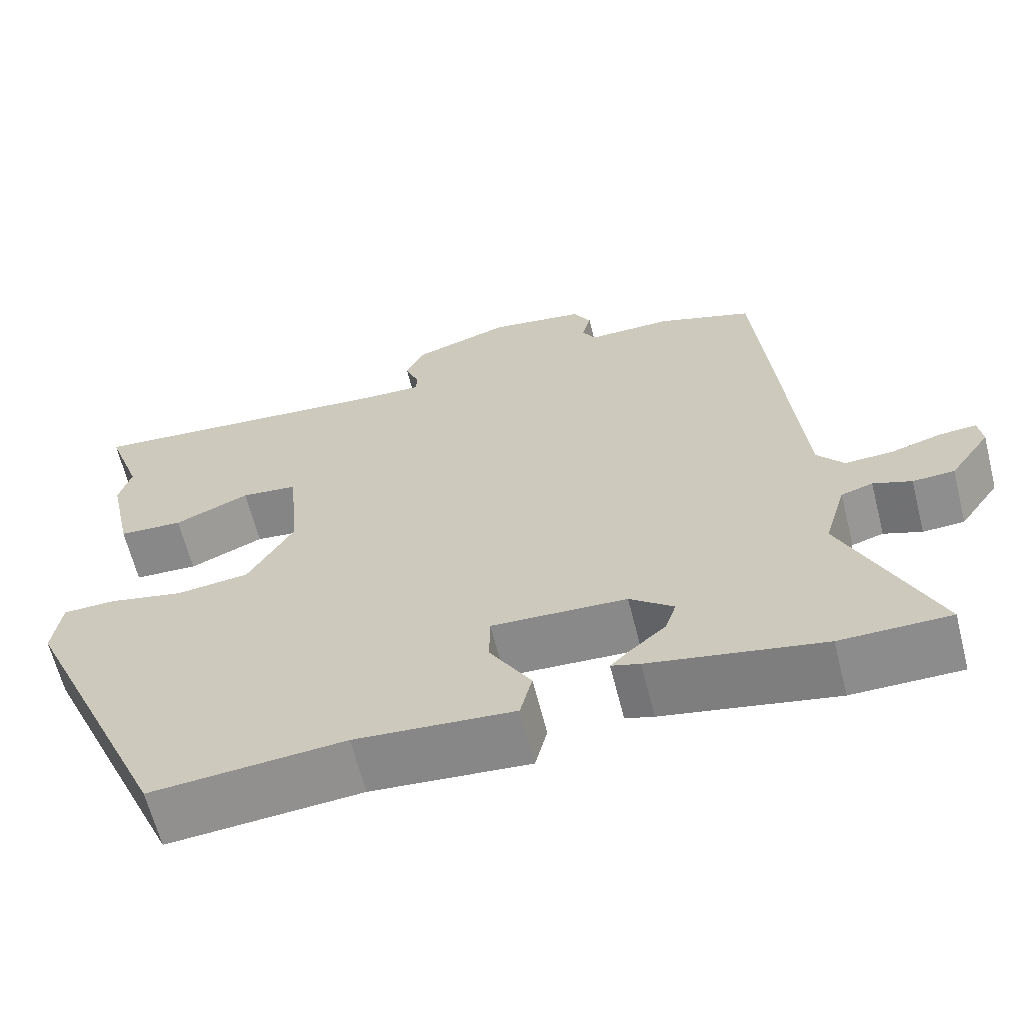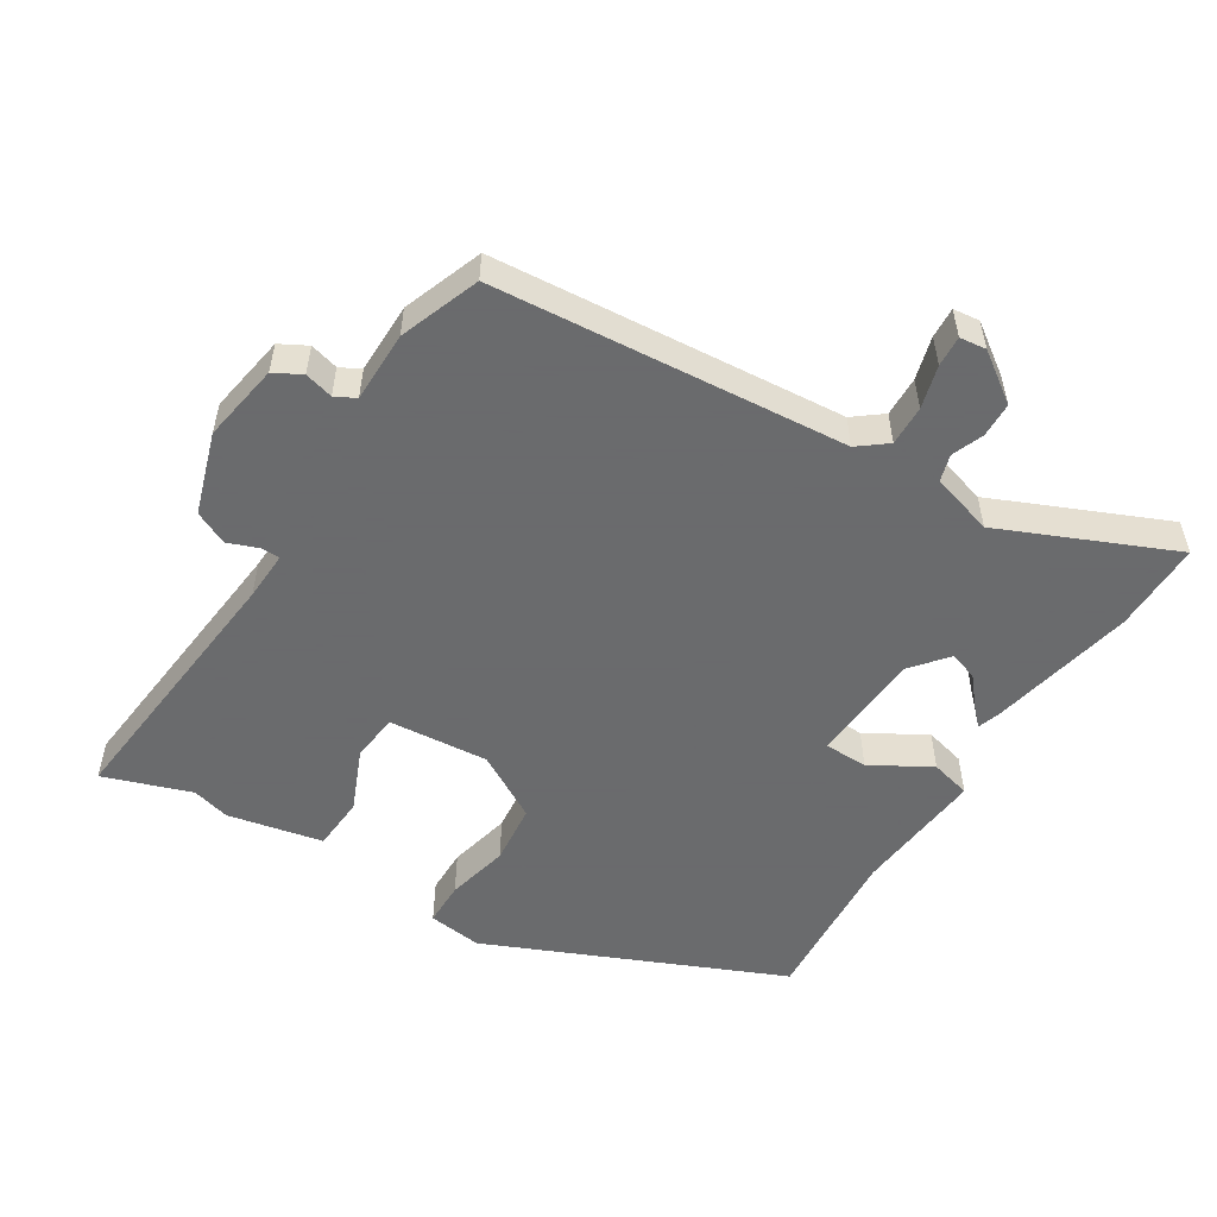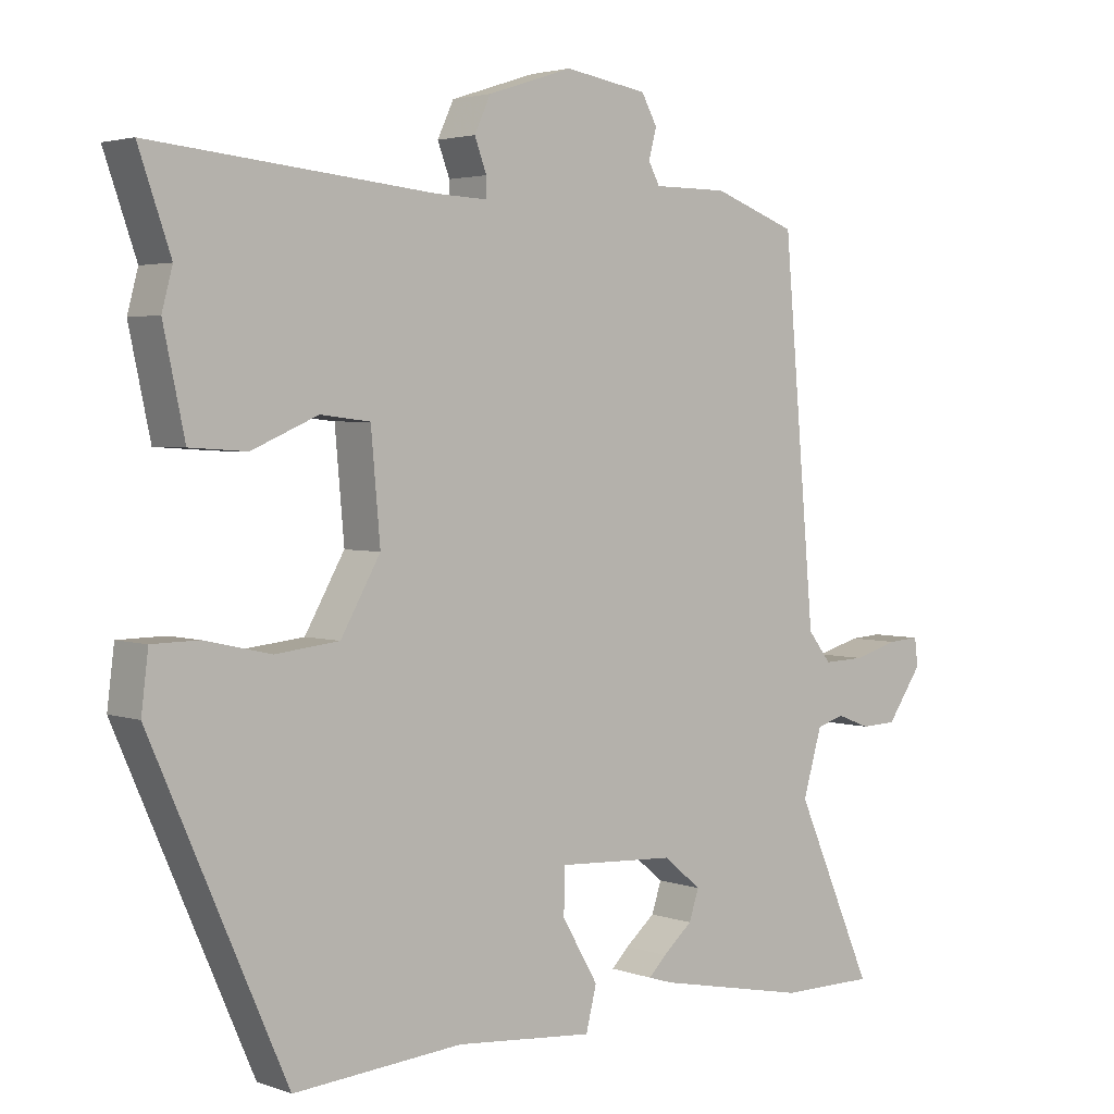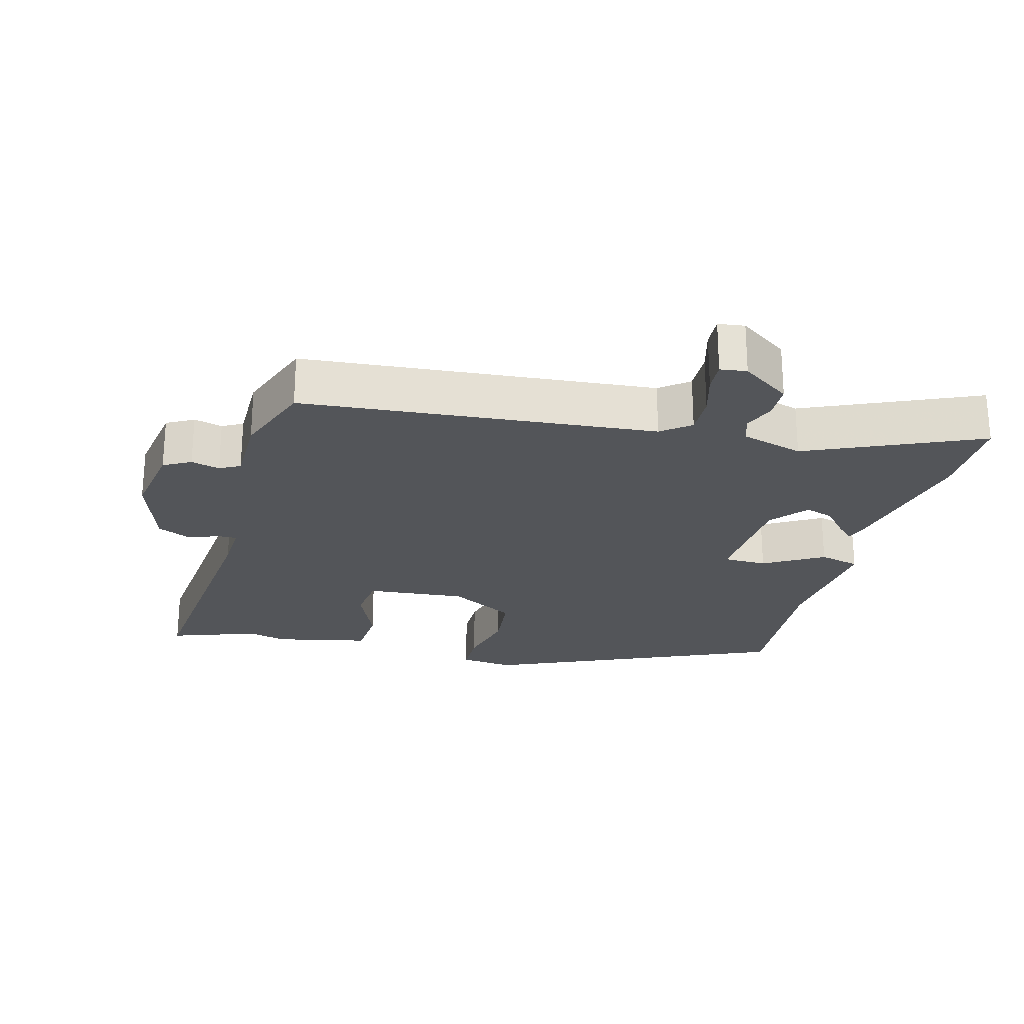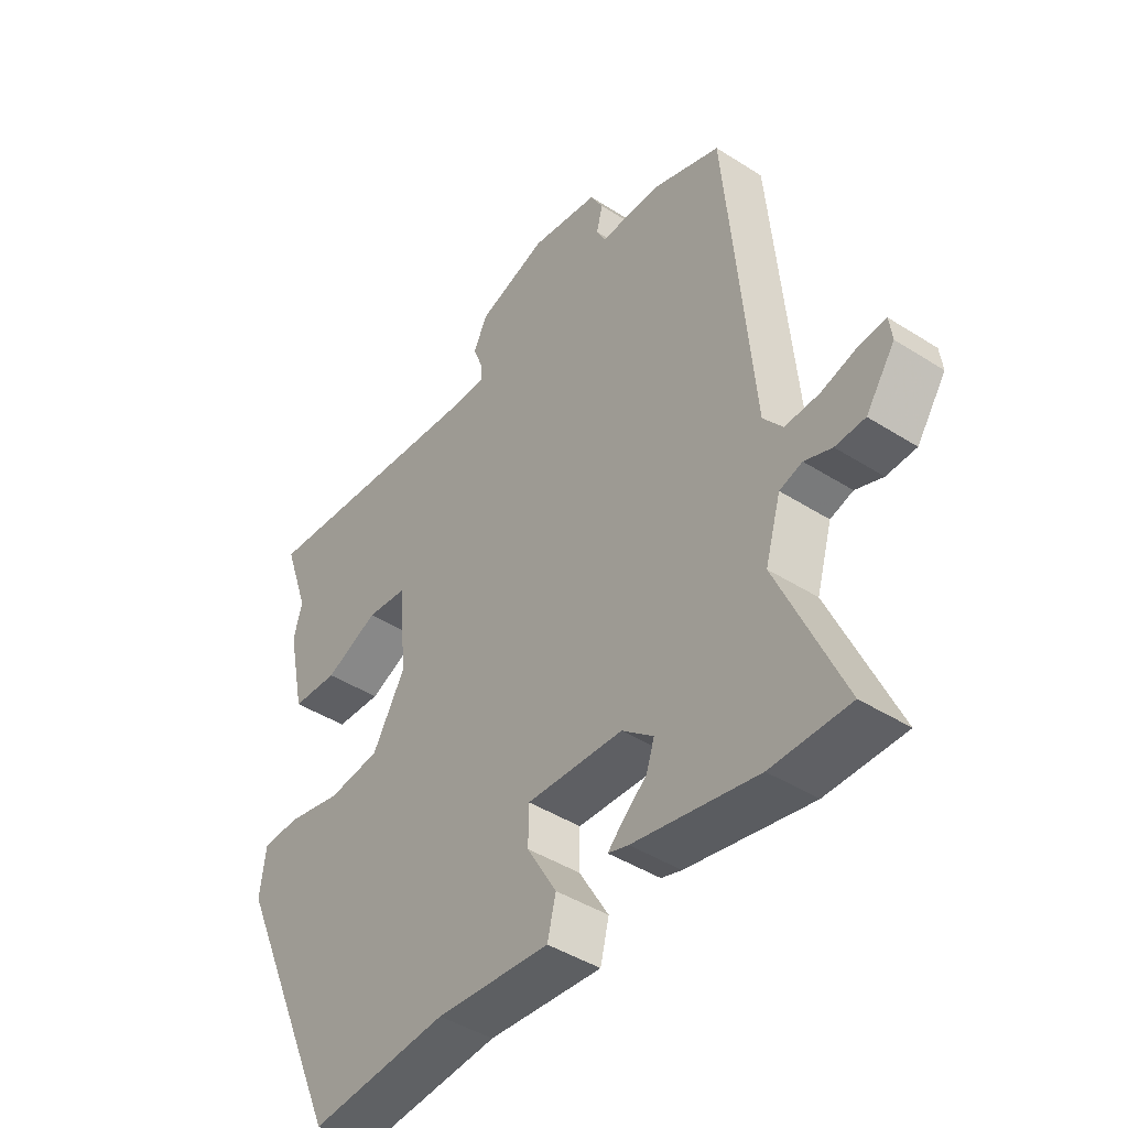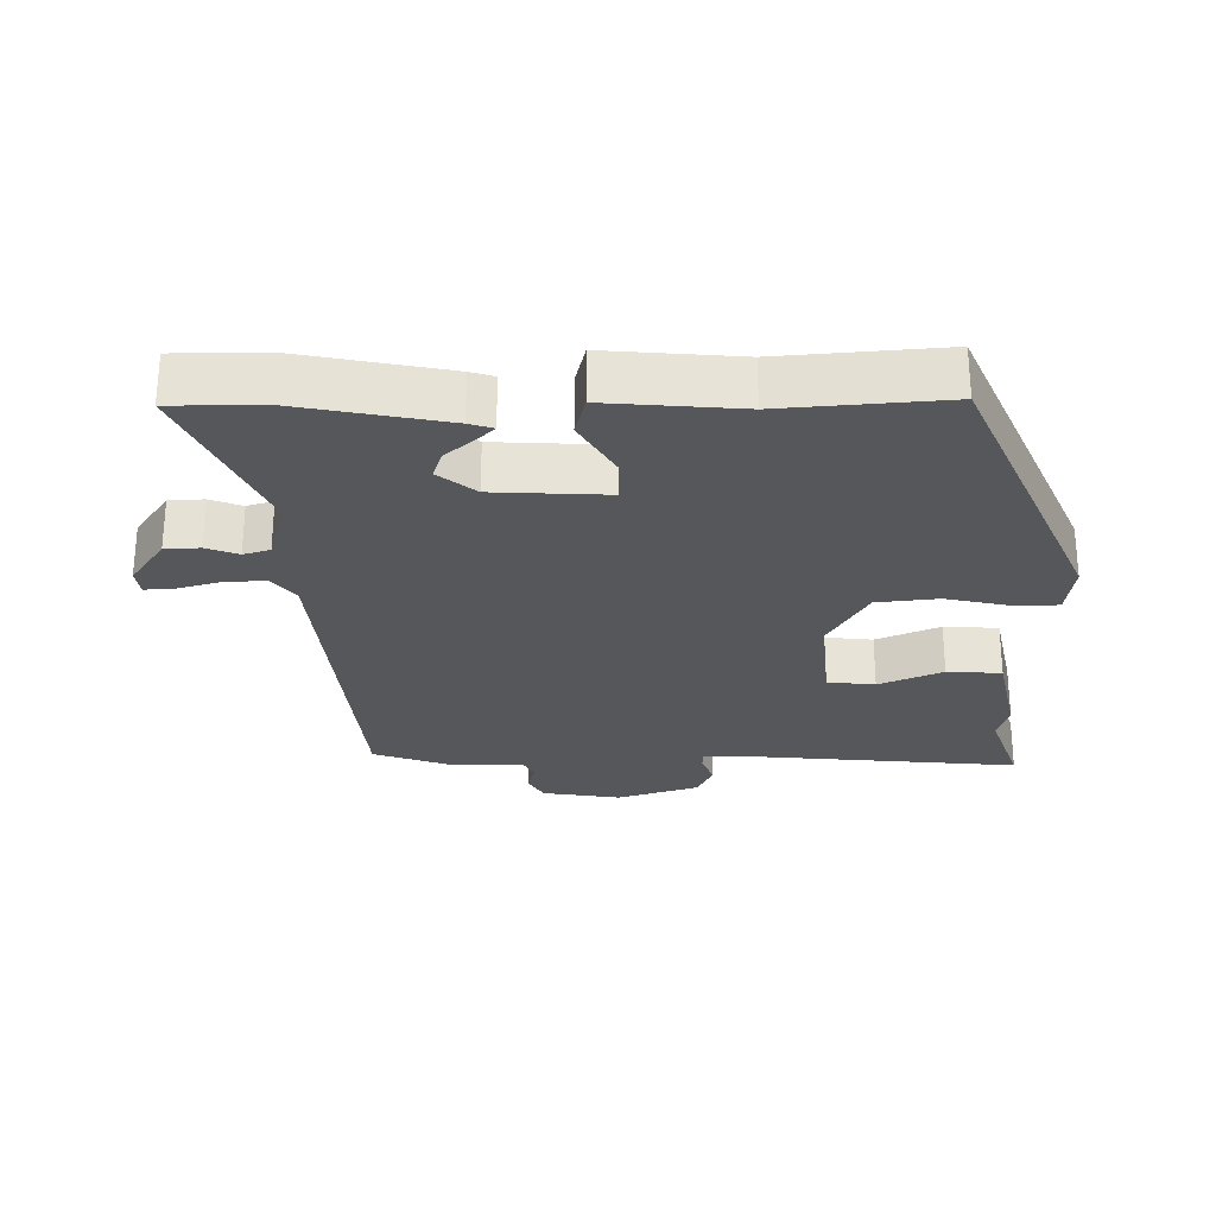
<metadata>
{"format":"obj","ext":"obj","renderer":"f3d","projection":"perspective","resolution":1024,"background":"white","views":[{"elev":-64.2,"azim":14.2,"up":"+Z"},{"elev":-53.2,"azim":57.8,"up":"+Y"},{"elev":3.1,"azim":-40.1,"up":"+Z"},{"elev":-24.1,"azim":75.1,"up":"+Y"},{"elev":-43.7,"azim":53.1,"up":"+Z"},{"elev":-26.9,"azim":-179.3,"up":"+Y"}]}
</metadata>
<code>
v 0.595 0.07 -0.5
v 0.461 0.07 -0.5
v 0.248 0.07 -0.457
v 0.213 0.07 -0.446
v 0.238 0.07 -0.421
v 0.28 0.07 -0.385
v 0.294 0.07 -0.343
v 0.24 0.07 -0.299
v 0.074 0.07 -0.29
v 0.073 0.07 -0.354
v 0.124 0.07 -0.441
v 0.109 0.07 -0.501
v -0.086 0.07 -0.484
v -0.324 0.07 -0.503
v -0.514 0.07 -0.071
v -0.504 0.07 0.009
v -0.438 0.07 0.01
v -0.345 0.07 -0.011
v -0.255 0.07 -0.001
v -0.199 0.07 0.097
v -0.212 0.07 0.244
v -0.282 0.07 0.252
v -0.375 0.07 0.212
v -0.455 0.07 0.217
v -0.485 0.07 0.357
v -0.47 0.07 0.413
v -0.515 0.07 0.542
v -0.118 0.07 0.504
v -0.045 0.07 0.501
v -0.045 0.07 0.529
v -0.062 0.07 0.574
v -0.039 0.07 0.623
v 0.081 0.07 0.662
v 0.198 0.07 0.643
v 0.22 0.07 0.603
v 0.209 0.07 0.561
v 0.225 0.07 0.531
v 0.33 0.07 0.531
v 0.448 0.07 0.488
v 0.493 0.07 -0.03
v 0.526 0.07 -0.072
v 0.585 0.07 -0.07
v 0.648 0.07 -0.052
v 0.693 0.07 -0.049
v 0.698 0.07 -0.088
v 0.648 0.07 -0.16
v 0.597 0.07 -0.162
v 0.55 0.07 -0.144
v 0.511 0.07 -0.156
v 0.484 0.07 -0.248
v 0.595 0 -0.5
v 0.461 0 -0.5
v 0.248 0 -0.457
v 0.213 0 -0.446
v 0.238 0 -0.421
v 0.28 0 -0.385
v 0.294 0 -0.343
v 0.24 0 -0.299
v 0.074 0 -0.29
v 0.073 0 -0.354
v 0.124 0 -0.441
v 0.109 0 -0.501
v -0.086 0 -0.484
v -0.324 0 -0.503
v -0.514 0 -0.071
v -0.504 0 0.009
v -0.438 0 0.01
v -0.345 0 -0.011
v -0.255 0 -0.001
v -0.199 0 0.097
v -0.212 0 0.244
v -0.282 0 0.252
v -0.375 0 0.212
v -0.455 0 0.217
v -0.485 0 0.357
v -0.47 0 0.413
v -0.515 0 0.542
v -0.118 0 0.504
v -0.045 0 0.501
v -0.045 0 0.529
v -0.062 0 0.574
v -0.039 0 0.623
v 0.081 0 0.662
v 0.198 0 0.643
v 0.22 0 0.603
v 0.209 0 0.561
v 0.225 0 0.531
v 0.33 0 0.531
v 0.448 0 0.488
v 0.493 0 -0.03
v 0.526 0 -0.072
v 0.585 0 -0.07
v 0.648 0 -0.052
v 0.693 0 -0.049
v 0.698 0 -0.088
v 0.648 0 -0.16
v 0.597 0 -0.162
v 0.55 0 -0.144
v 0.511 0 -0.156
v 0.484 0 -0.248
f 45 46 47 48
f 45 48 49
f 42 43 44 45
f 41 42 45 49
f 40 41 49 50
f 37 38 39 40
f 36 37 40 50
f 34 35 36
f 33 34 36
f 30 31 32 33
f 29 30 33 36
f 26 27 28
f 26 28 29
f 25 26 29
f 22 23 24 25
f 21 22 25 29
f 20 21 29 36
f 15 16 17 18
f 13 14 15 18
f 13 18 19
f 10 11 12 13
f 9 10 13 19
f 8 9 19 20
f 3 4 5 6
f 1 2 3 6
f 50 1 6 7
f 20 36 50
f 7 8 20 50
f 98 97 96 95
f 99 98 95
f 95 94 93 92
f 99 95 92 91
f 100 99 91 90
f 90 89 88 87
f 100 90 87 86
f 86 85 84
f 86 84 83
f 83 82 81 80
f 86 83 80 79
f 78 77 76
f 79 78 76
f 79 76 75
f 75 74 73 72
f 79 75 72 71
f 86 79 71 70
f 68 67 66 65
f 68 65 64 63
f 69 68 63
f 63 62 61 60
f 69 63 60 59
f 70 69 59 58
f 56 55 54 53
f 56 53 52 51
f 57 56 51 100
f 100 86 70
f 100 70 58 57
f 1 51 52 2
f 2 52 53 3
f 3 53 54 4
f 4 54 55 5
f 5 55 56 6
f 6 56 57 7
f 7 57 58 8
f 8 58 59 9
f 9 59 60 10
f 10 60 61 11
f 11 61 62 12
f 12 62 63 13
f 13 63 64 14
f 14 64 65 15
f 15 65 66 16
f 16 66 67 17
f 17 67 68 18
f 18 68 69 19
f 19 69 70 20
f 20 70 71 21
f 21 71 72 22
f 22 72 73 23
f 23 73 74 24
f 24 74 75 25
f 25 75 76 26
f 26 76 77 27
f 27 77 78 28
f 28 78 79 29
f 29 79 80 30
f 30 80 81 31
f 31 81 82 32
f 32 82 83 33
f 33 83 84 34
f 34 84 85 35
f 35 85 86 36
f 36 86 87 37
f 37 87 88 38
f 38 88 89 39
f 39 89 90 40
f 40 90 91 41
f 41 91 92 42
f 42 92 93 43
f 43 93 94 44
f 44 94 95 45
f 45 95 96 46
f 46 96 97 47
f 47 97 98 48
f 48 98 99 49
f 49 99 100 50
f 50 100 51 1

</code>
